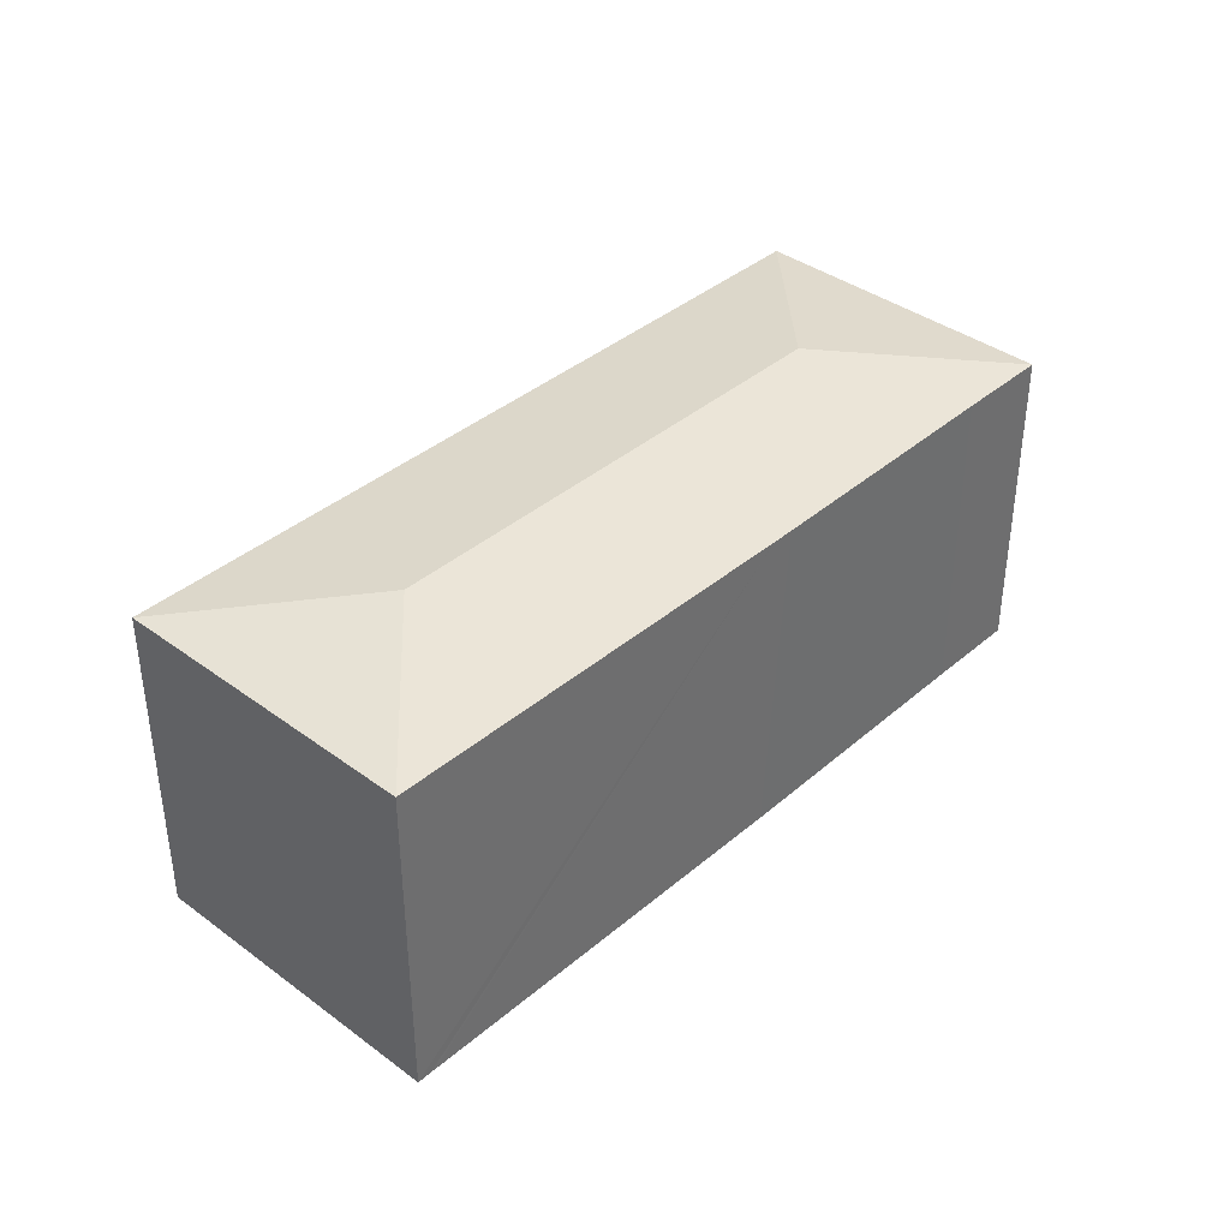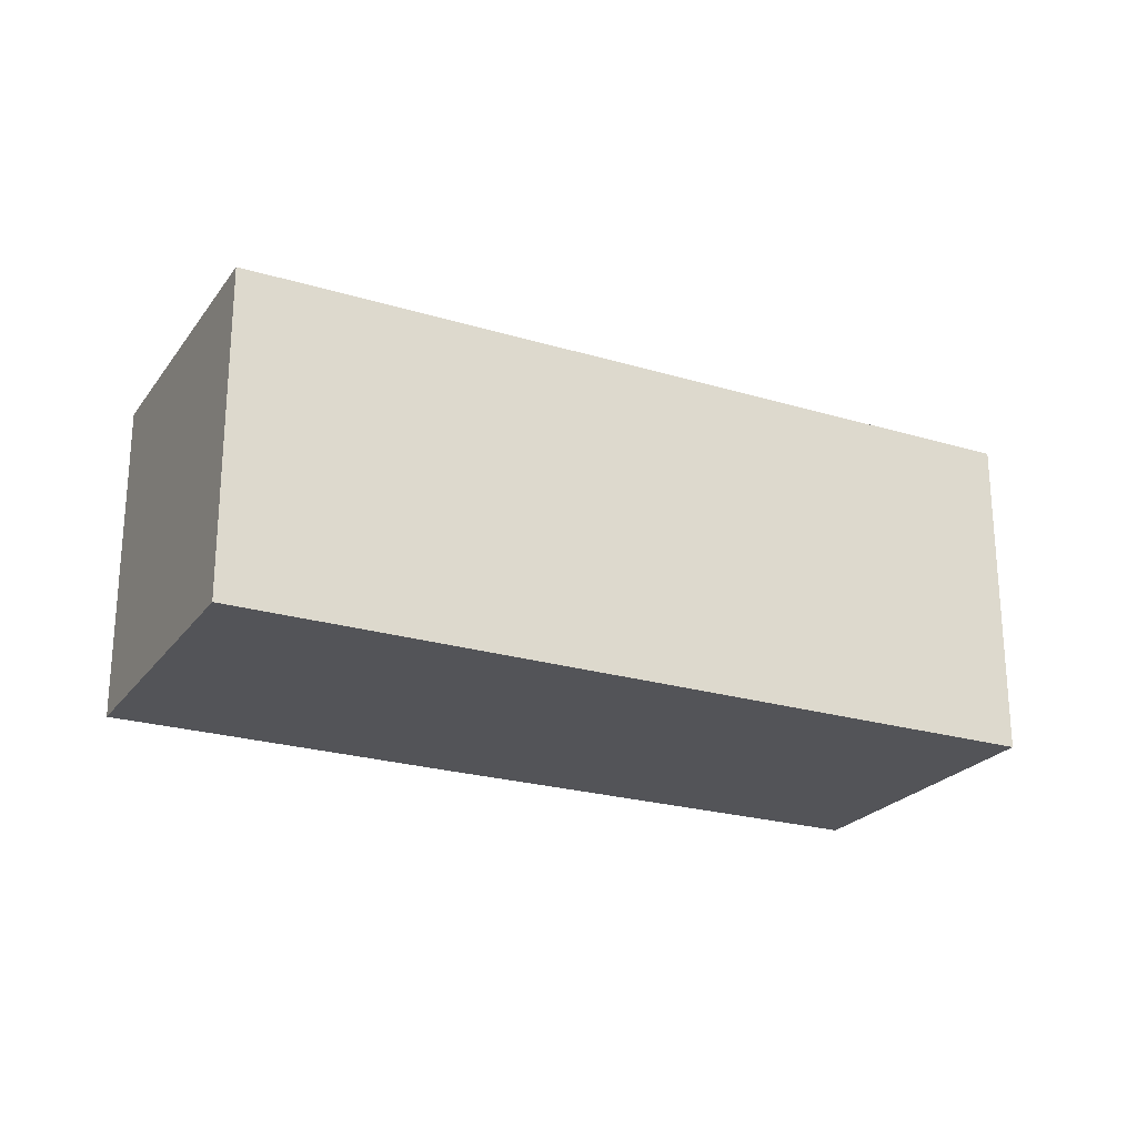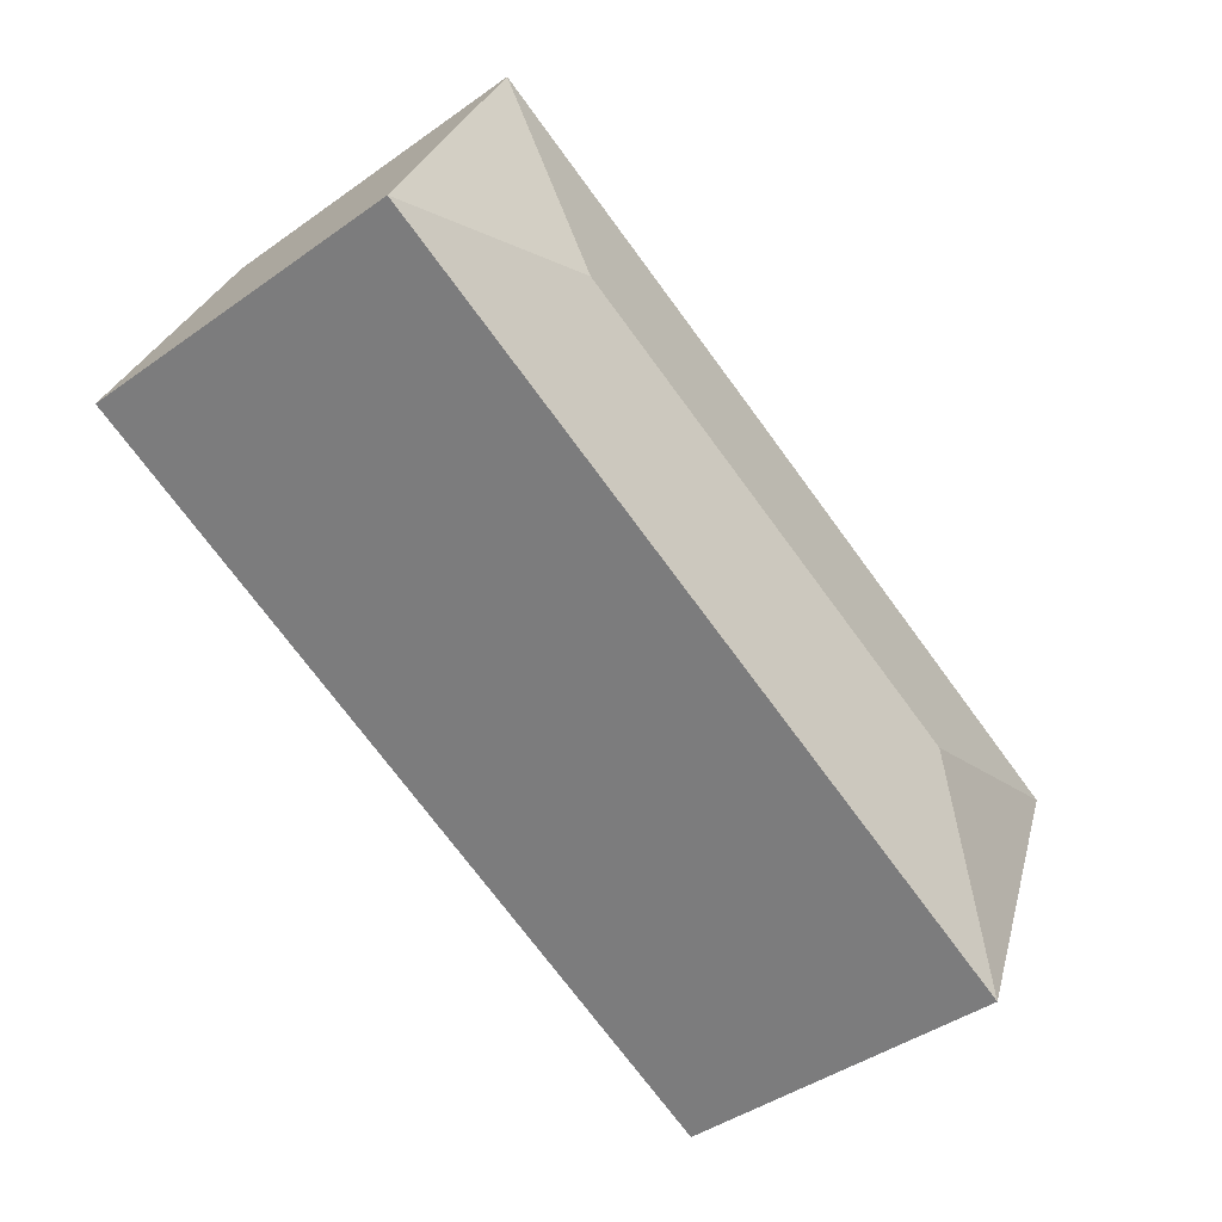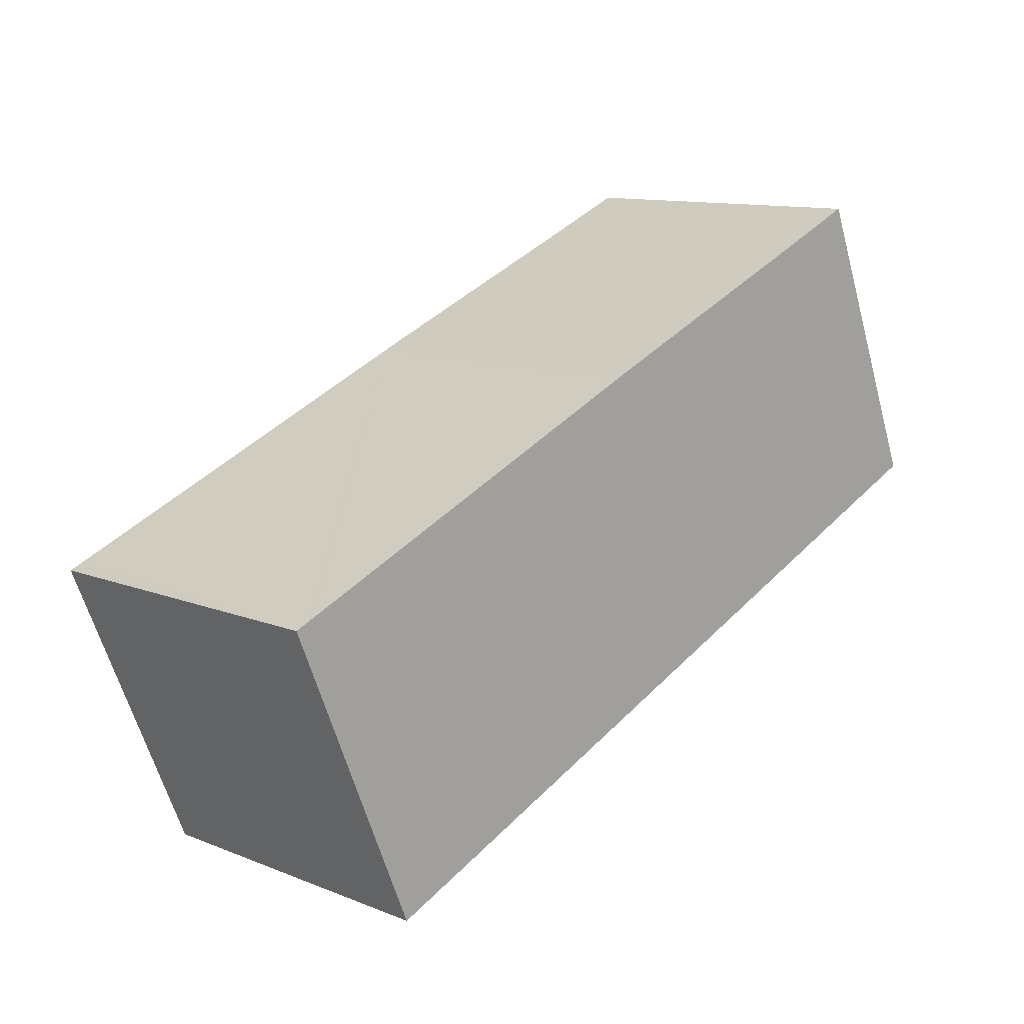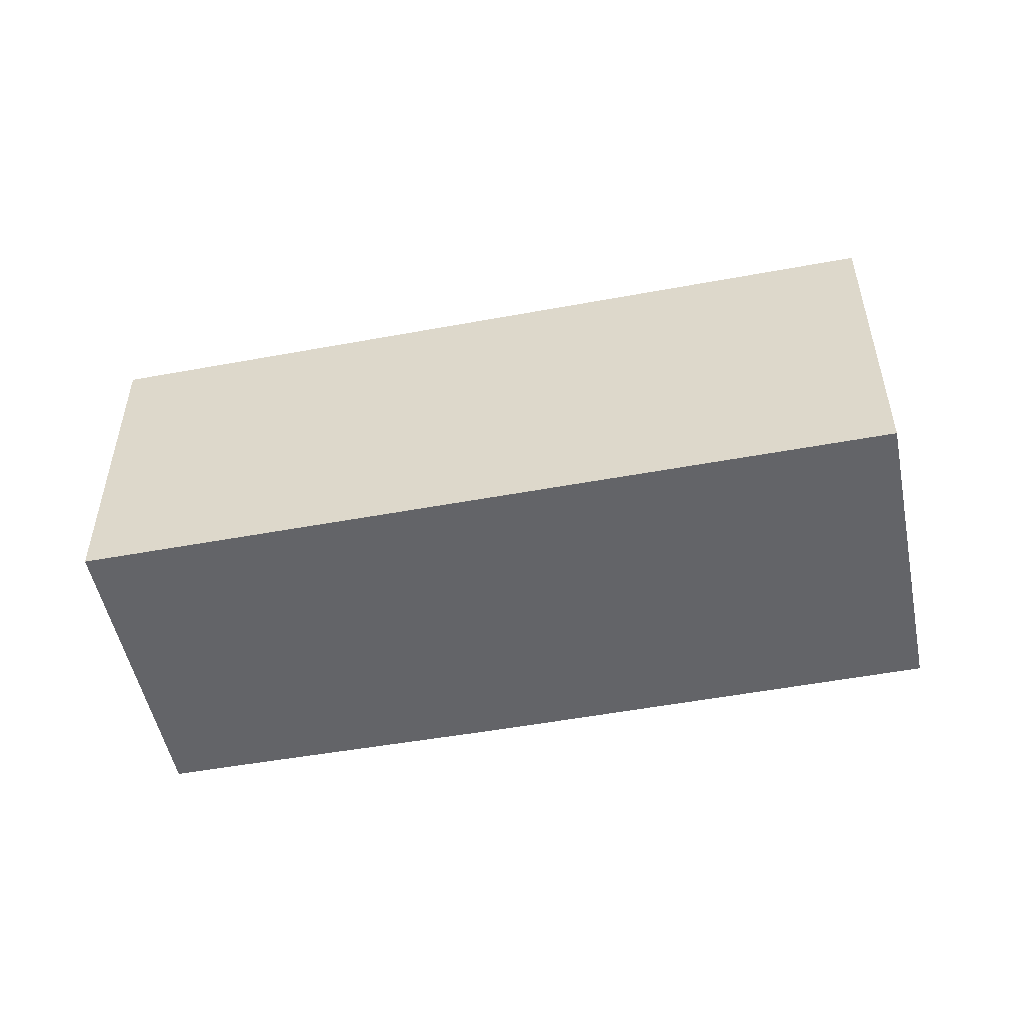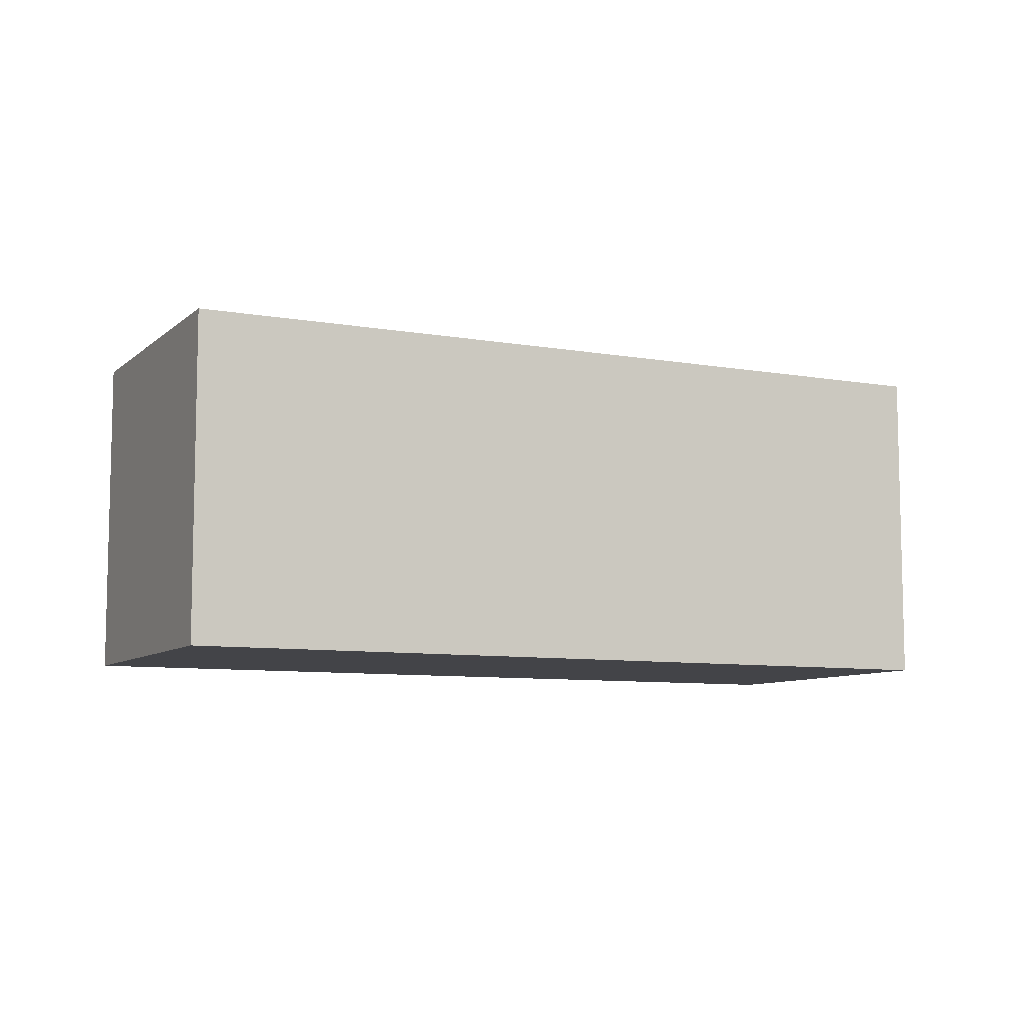
<metadata>
{"format":"obj","ext":"obj","renderer":"f3d","projection":"perspective","resolution":1024,"background":"white","views":[{"elev":38.4,"azim":-69.7,"up":"+Y"},{"elev":-23.6,"azim":130.5,"up":"+Y"},{"elev":-43.8,"azim":129.8,"up":"+Z"},{"elev":11.5,"azim":-46.3,"up":"+Z"},{"elev":-51.3,"azim":168.7,"up":"+Y"},{"elev":-8.3,"azim":131.3,"up":"+Y"}]}
</metadata>
<code>
v  3.471 5.797 -1.426
v  2.048 5.412 -4.899
v  0 5.412 3.314e-16
v  0.229 5.412 0.095
v  0.297 5.412 0.124
v  6.777 5.408 2.86
v  11.29 5.797 1.833
v  7.133 5.408 3.009
v  11.21 5.412 4.677
v  12.71 5.412 5.301
v  14.76 5.413 0.413
v  0 0 0
v  0.229 -5.817e-18 0.095
v  0.297 -7.593e-18 0.124
v  6.777 -1.751e-16 2.86
v  11.21 -2.864e-16 4.677
v  7.133 -1.842e-16 3.009
v  12.71 -3.246e-16 5.301
v  14.76 -2.529e-17 0.413
v  2.048 3e-16 -4.899
g defaultobject
f 1 2 3
f 4 1 3
f 1 4 5
f 1 5 6
f 1 6 7
f 7 6 8
f 7 8 9
f 7 9 10
f 7 10 11
f 1 11 2
f 11 1 7
f 12 4 3
f 4 12 5
f 5 12 6
f 6 12 13
f 6 13 14
f 6 14 15
f 6 15 8
f 8 15 16
f 16 15 17
f 18 10 9
f 16 9 8
f 9 16 18
f 10 19 11
f 19 10 18
f 19 2 11
f 2 19 20
f 20 3 2
f 3 20 12
f 16 19 18
f 19 16 20
f 20 16 17
f 20 17 15
f 20 15 14
f 20 14 13
f 20 13 12

</code>
